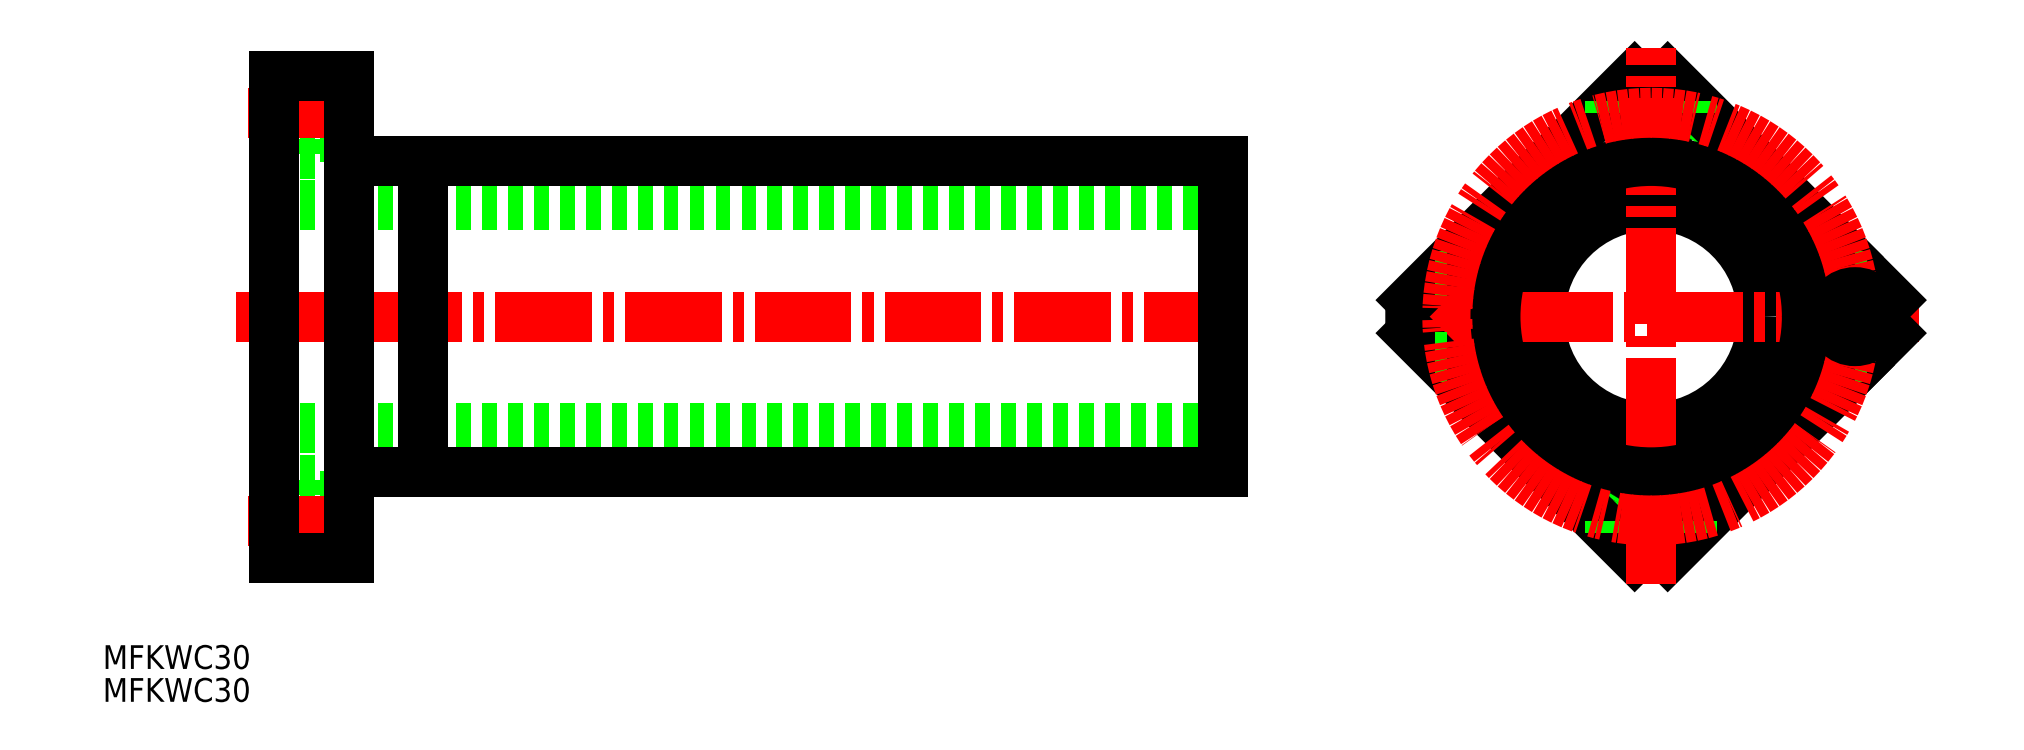
<metadata>
{"format":"dxf","ext":"dxf","renderer":"ezdxf+matplotlib","layout":"modelspace","background":"white","min_lineweight":24,"dpi":150}
</metadata>
<code>
0
SECTION
2
ENTITIES
0
TEXT
8
0
10
87.75
20
143.1
30
0
40
3.2
1
MFKWC30
0
TEXT
8
0
10
87.75
20
138.7
30
0
40
3.2
1
MFKWC30
0
LINE
8
0
10
110.9
20
205.7
30
0
11
238.9
21
205.7
31
0
0
LINE
8
0
10
117
20
212.7
30
0
11
117
21
223.2
31
0
0
LINE
8
0
10
117
20
221.5
30
0
11
120.9
21
221.5
31
0
0
LINE
8
0
10
117
20
214.9
30
0
11
120.9
21
214.9
31
0
0
LINE
8
0
10
110.9
20
212.7
30
0
11
117
21
212.7
31
0
0
LINE
8
CENTER
10
107.3
20
218.2
30
0
11
123.9
21
218.2
31
0
0
LINE
8
CENTER
10
105.7
20
190.7
30
0
11
241.6
21
190.7
31
0
0
LINE
8
0
10
110.9
20
223.2
30
0
11
120.9
21
223.2
31
0
0
LINE
8
0
10
110.9
20
175.7
30
0
11
238.9
21
175.7
31
0
0
LINE
8
0
10
117
20
168.7
30
0
11
117
21
158.2
31
0
0
LINE
8
0
10
117
20
159.9
30
0
11
120.9
21
159.9
31
0
0
LINE
8
0
10
117
20
166.5
30
0
11
120.9
21
166.5
31
0
0
LINE
8
0
10
110.9
20
168.7
30
0
11
117
21
168.7
31
0
0
LINE
8
CENTER
10
107.3
20
163.2
30
0
11
123.9
21
163.2
31
0
0
LINE
8
0
10
110.9
20
158.2
30
0
11
120.9
21
158.2
31
0
0
LINE
8
0
10
120.9
20
211.7
30
0
11
238.9
21
211.7
31
0
0
LINE
8
0
10
120.9
20
169.7
30
0
11
238.9
21
169.7
31
0
0
LINE
8
0
10
238.9
20
169.7
30
0
11
238.9
21
211.7
31
0
0
LINE
8
0
10
110.9
20
158.2
30
0
11
110.9
21
223.2
31
0
0
LINE
8
0
10
120.9
20
158.2
30
0
11
120.9
21
223.2
31
0
0
CIRCLE
8
0
10
296.6
20
190.7
30
0
40
15
0
ARC
8
0
10
296.6
20
191.2
30
0
40
32
50
86.01
51
93.99
0
LINE
8
CENTER
10
261
20
190.7
30
0
11
314.2
21
190.7
31
0
0
ARC
8
0
10
324.1
20
190.7
30
0
40
5.5
50
87.67
51
270
0
ARC
8
0
10
296.6
20
190.2
30
0
40
32
50
266
51
274
0
ARC
8
0
10
296.1
20
190.7
30
0
40
32
50
176
51
184
0
LINE
8
0
10
324.1
20
190.5
30
0
11
324.1
21
190.1
31
0
0
LINE
8
0
10
317.3
20
190.7
30
0
11
324.3
21
190.7
31
0
0
LINE
8
0
10
314.2
20
190.7
30
0
11
316
21
190.7
31
0
0
ARC
8
0
10
297.1
20
190.7
30
0
40
32
50
356
51
3.988
0
LINE
8
0
10
323.8
20
190.7
30
0
11
329.1
21
190.7
31
0
0
LINE
8
0
10
316
20
190.7
30
0
11
323.8
21
190.7
31
0
0
LINE
8
0
10
323.8
20
190.7
30
0
11
332.7
21
190.7
31
0
0
CIRCLE
8
0
10
296.6
20
218.2
30
0
40
3.3
0
ARC
8
0
10
296.6
20
218.2
30
0
40
5.5
50
180
51
0
0
CIRCLE
8
0
10
296.6
20
163.2
30
0
40
3.3
0
ARC
8
0
10
296.6
20
163.2
30
0
40
5.5
50
0
51
180
0
CIRCLE
8
0
10
269.1
20
190.7
30
0
40
3.3
0
ARC
8
0
10
269.1
20
190.7
30
0
40
5.5
50
270
51
90
0
LINE
8
0
10
263
20
190.7
30
0
11
275.3
21
190.7
31
0
0
LINE
8
0
10
294.4
20
223.1
30
0
11
264.2
21
192.9
31
0
0
LINE
8
0
10
264.2
20
188.4
30
0
11
294.4
21
158.2
31
0
0
LINE
8
0
10
324.7
20
184.1
30
0
11
329
21
188.4
31
0
0
LINE
8
0
10
298.8
20
158.2
30
0
11
324.7
21
184.1
31
0
0
LINE
8
0
10
298.8
20
223.1
30
0
11
323.2
21
198.7
31
0
0
LINE
8
0
10
323.2
20
198.7
30
0
11
329
21
192.9
31
0
0
LINE
8
0
10
267.4
20
196.1
30
0
11
269.1
21
196.1
31
0
0
LINE
8
0
10
267.4
20
185.2
30
0
11
269.1
21
185.2
31
0
0
LINE
8
0
10
302.1
20
161.5
30
0
11
302.1
21
163.2
31
0
0
LINE
8
0
10
291.1
20
161.5
30
0
11
291.1
21
163.2
31
0
0
LINE
8
0
10
324.1
20
185.2
30
0
11
325.7
21
185.2
31
0
0
LINE
8
0
10
302.1
20
218.2
30
0
11
302.1
21
219.8
31
0
0
LINE
8
0
10
324.1
20
196.1
30
0
11
325.7
21
196.1
31
0
0
LINE
8
0
10
291.1
20
218.2
30
0
11
291.1
21
219.8
31
0
0
LINE
8
CENTER
10
296.6
20
154.6
30
0
11
296.6
21
226.9
31
0
0
CIRCLE
8
0
10
296.6
20
190.7
30
0
40
21
0
CIRCLE
8
CENTER
10
296.6
20
190.7
30
0
40
27.5
0
CIRCLE
8
0
10
324.1
20
190.7
30
0
40
3.3
0
LINE
8
0
10
130.9
20
211.7
30
0
11
130.9
21
169.7
31
0
0
VIEWPORT
8
0
10
5.614
20
3.902
30
0
40
9.313
41
6.293
68
     1
69
     1
0
VIEWPORT
8
0
10
5.614
20
3.902
30
0
40
8.982
41
6.243
68
     2
69
     2
0
ENDSEC
0
EOF

</code>
